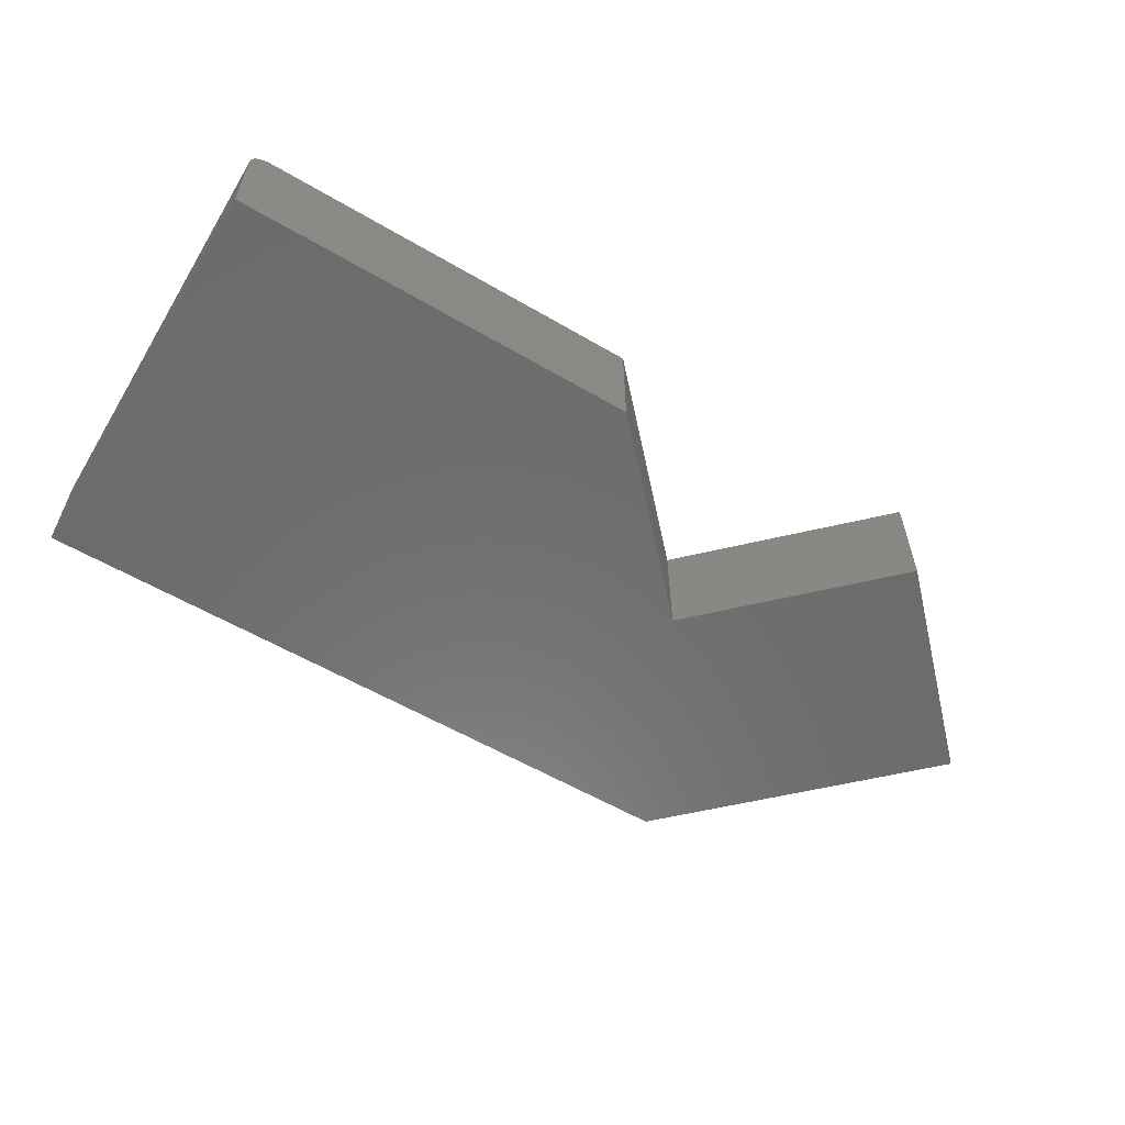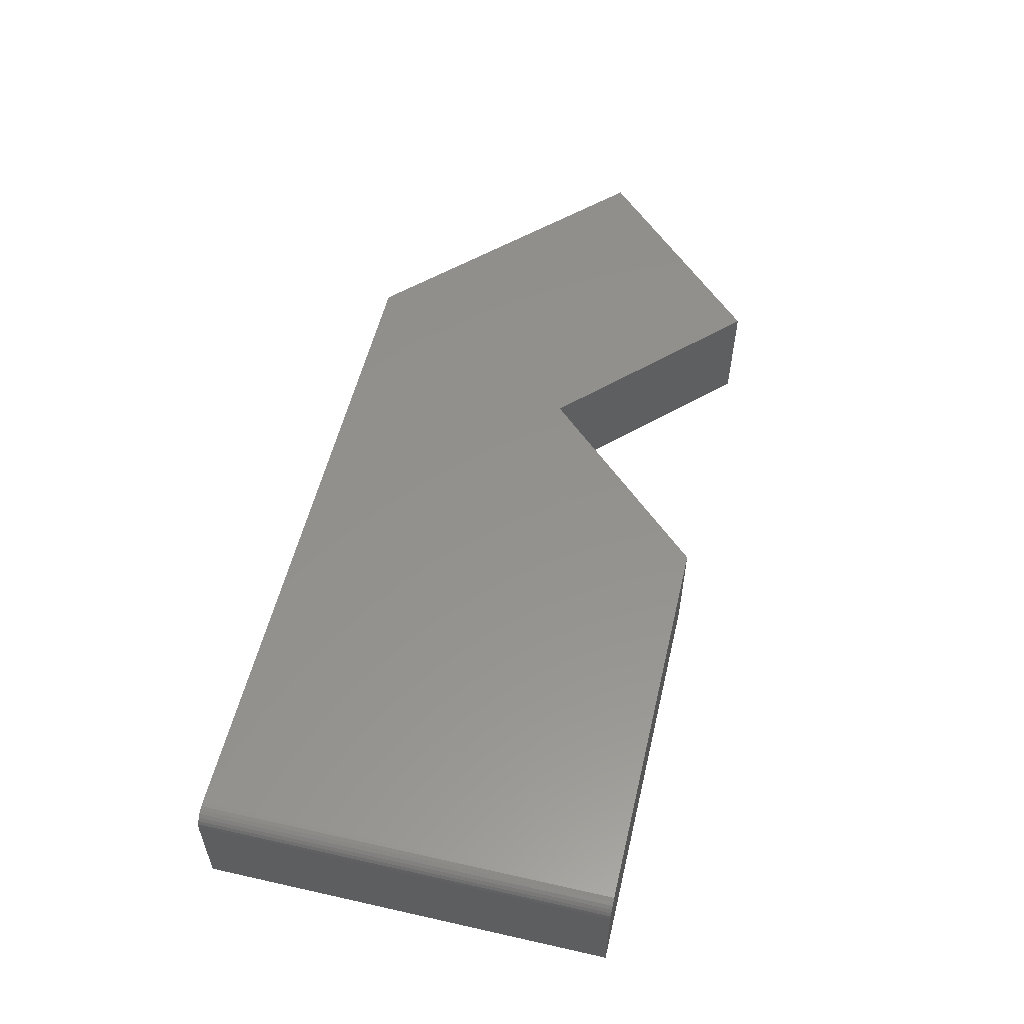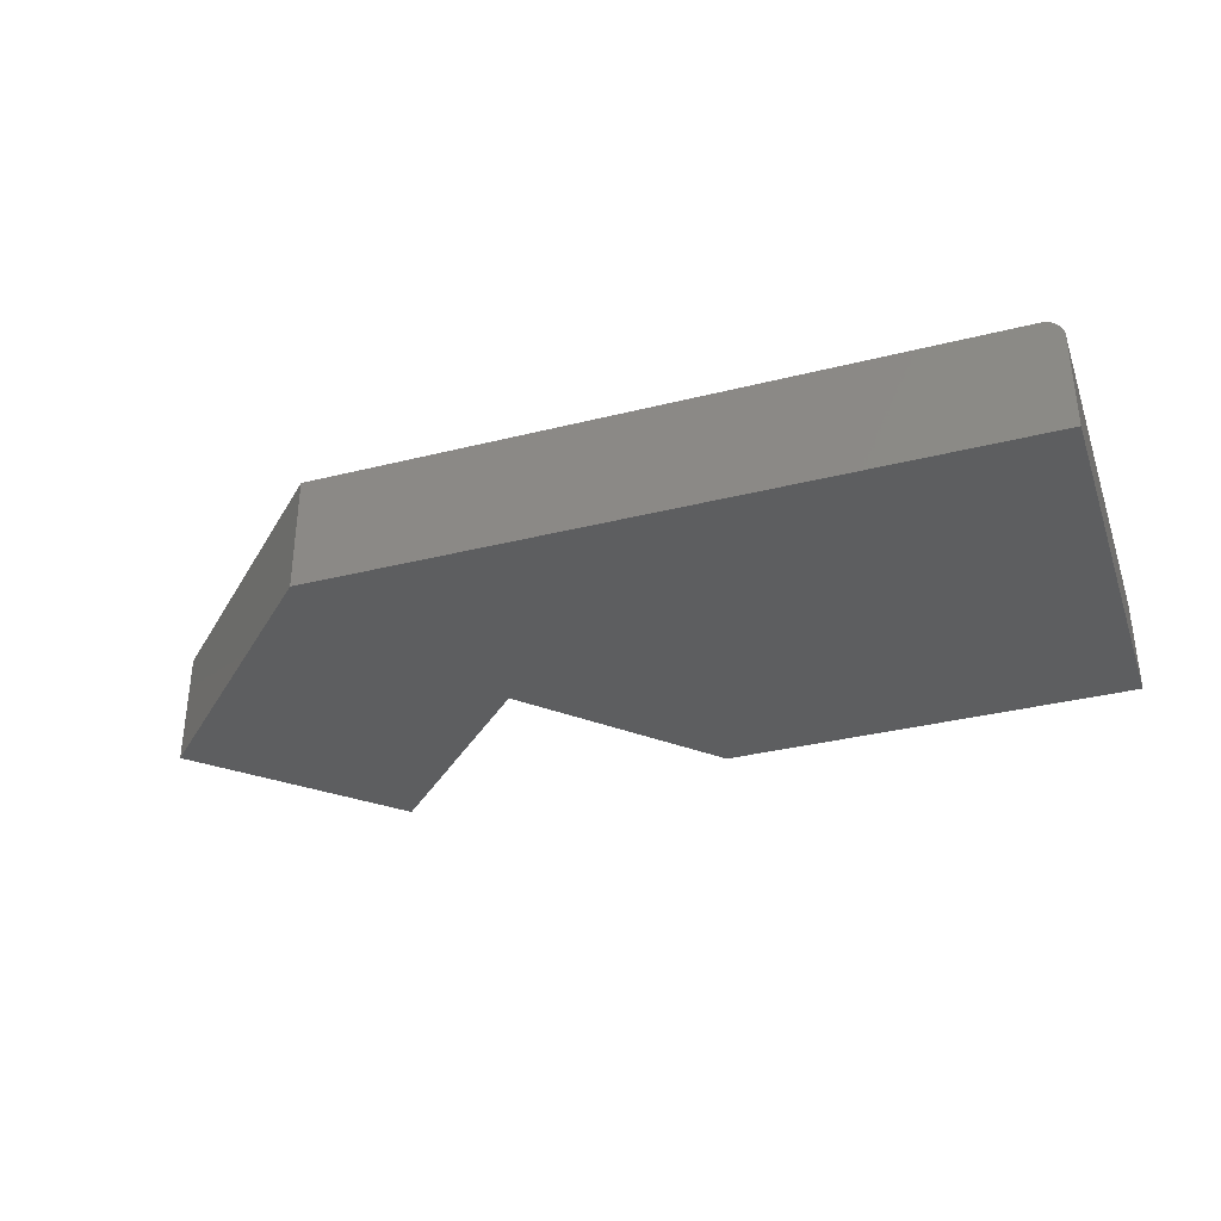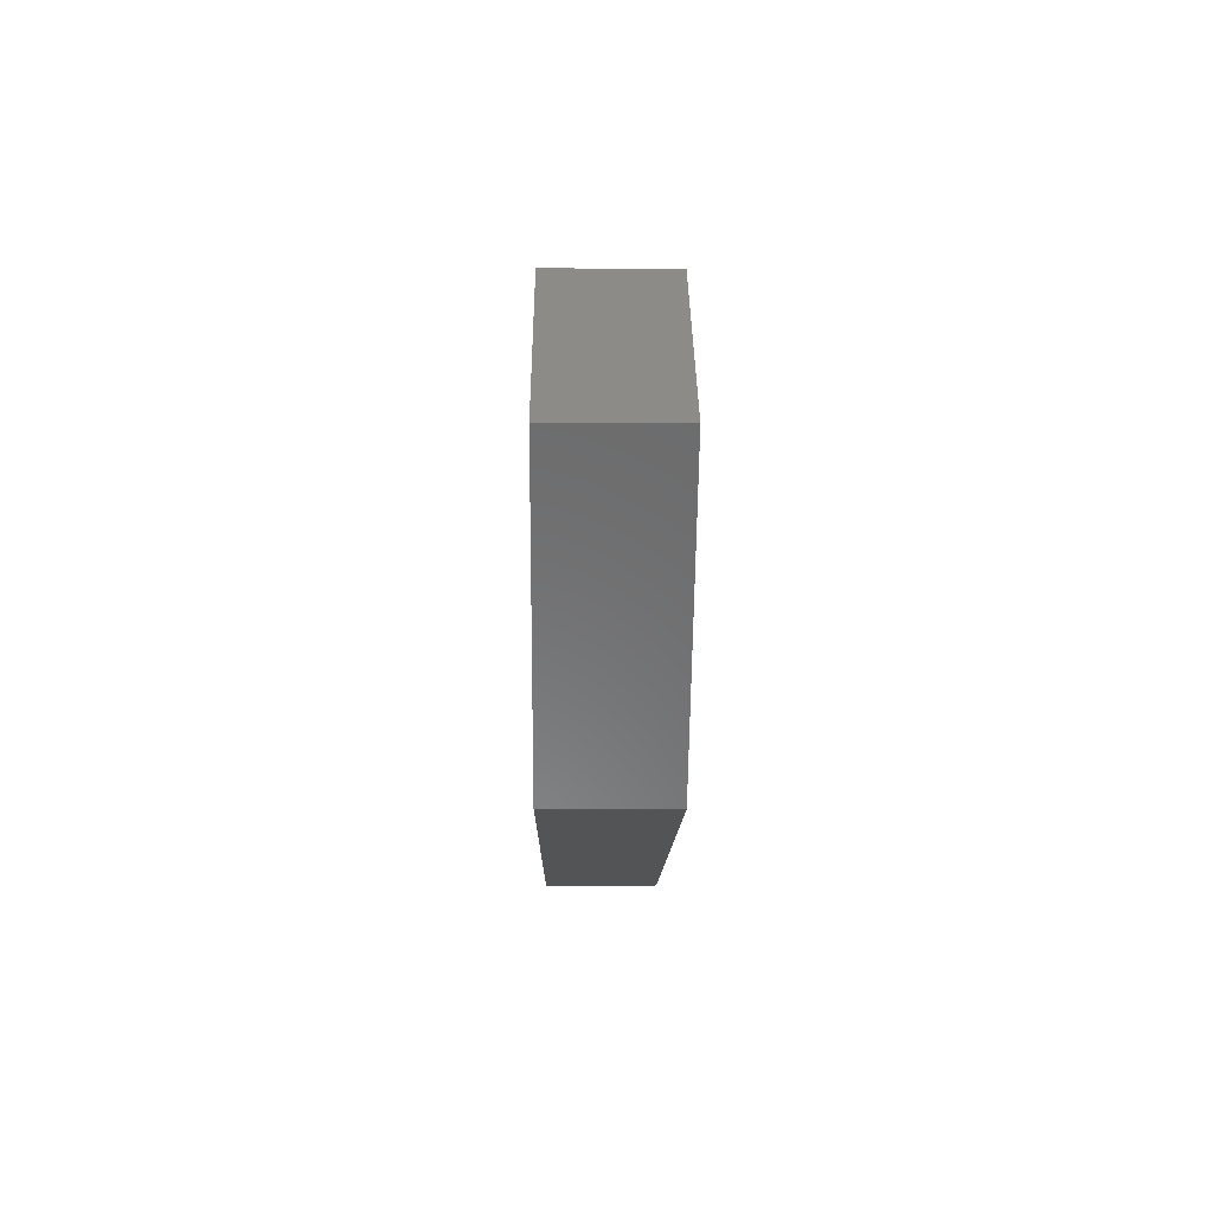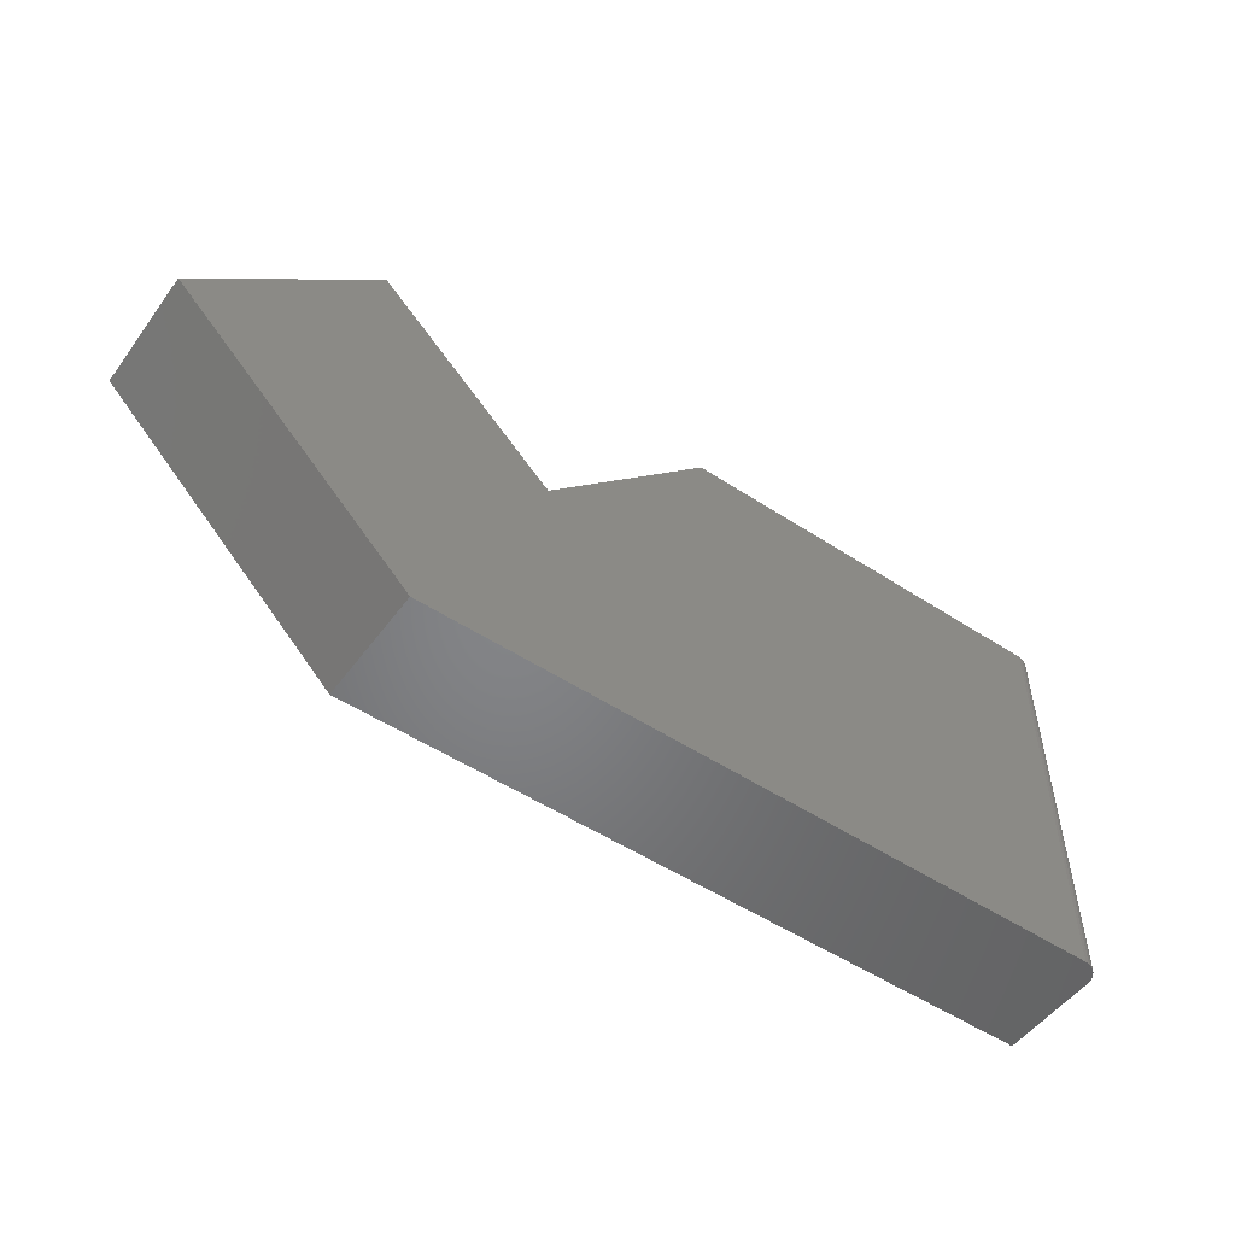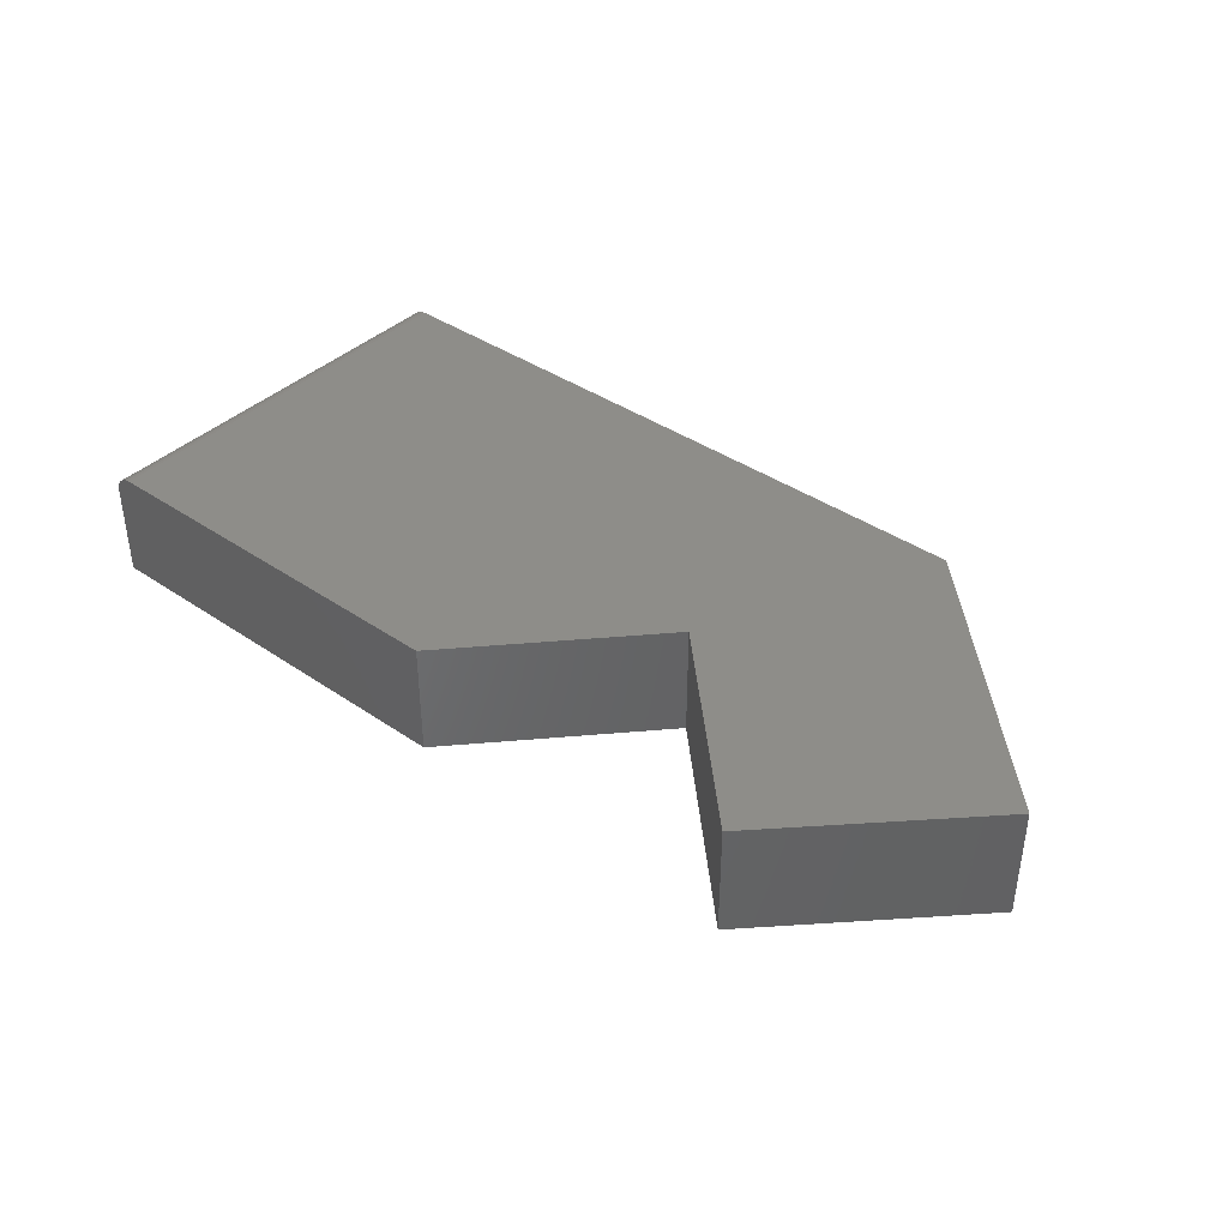
<metadata>
{"format":"stl","ext":"stl","renderer":"f3d","projection":"perspective","resolution":1024,"background":"white","views":[{"elev":-58.1,"azim":-31.2,"up":"+Y"},{"elev":55.2,"azim":-76.7,"up":"+Y"},{"elev":-34.6,"azim":-161.4,"up":"+Y"},{"elev":-11.9,"azim":89.3,"up":"+Z"},{"elev":-52.0,"azim":144.7,"up":"+Z"},{"elev":39.5,"azim":40.4,"up":"+Y"}]}
</metadata>
<code>
# stl→obj: 30 verts, 56 faces
v 0.6079 0 0.3316
v 0.75 0 0.1895
v 0.4658 0 0.1895
v 0.01562 0 -9.568e-19
v 0.01562 0 0.3316
v 0.3316 0 0.3316
v 0.5605 0 -3.432e-17
v 4.806e-17 -0.09375 0.3316
v 5.551e-17 -0.01562 0.3316
v 0 -0.09375 0
v 0 -0.01562 0
v 0.3316 -0.09375 0.3316
v 0.004576 -0.004576 0.3316
v 0.002633 -0.006944 0.3316
v 0.001189 -0.009646 0.3316
v 0.0003002 -0.01258 0.3316
v 0.01258 -0.0003002 0.3316
v 0.009646 -0.001189 0.3316
v 0.006944 -0.002633 0.3316
v 0.0003002 -0.01258 -1.838e-20
v 0.001189 -0.009646 -7.283e-20
v 0.009646 -0.001189 -5.906e-19
v 0.01258 -0.0003002 -7.701e-19
v 0.5605 -0.09375 -3.432e-17
v 0.002633 -0.006944 -1.612e-19
v 0.004576 -0.004576 -2.802e-19
v 0.006944 -0.002633 -4.252e-19
v 0.4658 -0.09375 0.1895
v 0.75 -0.09375 0.1895
v 0.6079 -0.09375 0.3316
f 1 2 3
f 4 5 6
f 4 6 3
f 4 3 2
f 4 2 7
f 8 9 10
f 10 9 11
f 5 12 6
f 13 14 15
f 13 15 16
f 13 16 9
f 8 12 5
f 8 5 17
f 8 17 18
f 8 18 19
f 8 19 13
f 8 13 9
f 11 20 21
f 4 22 23
f 24 10 22
f 24 22 4
f 24 4 7
f 10 11 21
f 10 21 25
f 10 25 26
f 10 26 27
f 10 27 22
f 5 4 17
f 17 4 23
f 17 23 18
f 18 23 22
f 18 22 19
f 19 22 27
f 19 27 13
f 13 27 26
f 13 26 14
f 14 26 25
f 14 25 15
f 15 25 21
f 15 21 16
f 16 21 20
f 16 20 9
f 9 20 11
f 28 29 30
f 10 24 29
f 10 29 28
f 10 28 12
f 10 12 8
f 28 3 12
f 12 3 6
f 30 1 28
f 28 1 3
f 29 2 30
f 30 2 1
f 24 7 29
f 29 7 2

</code>
